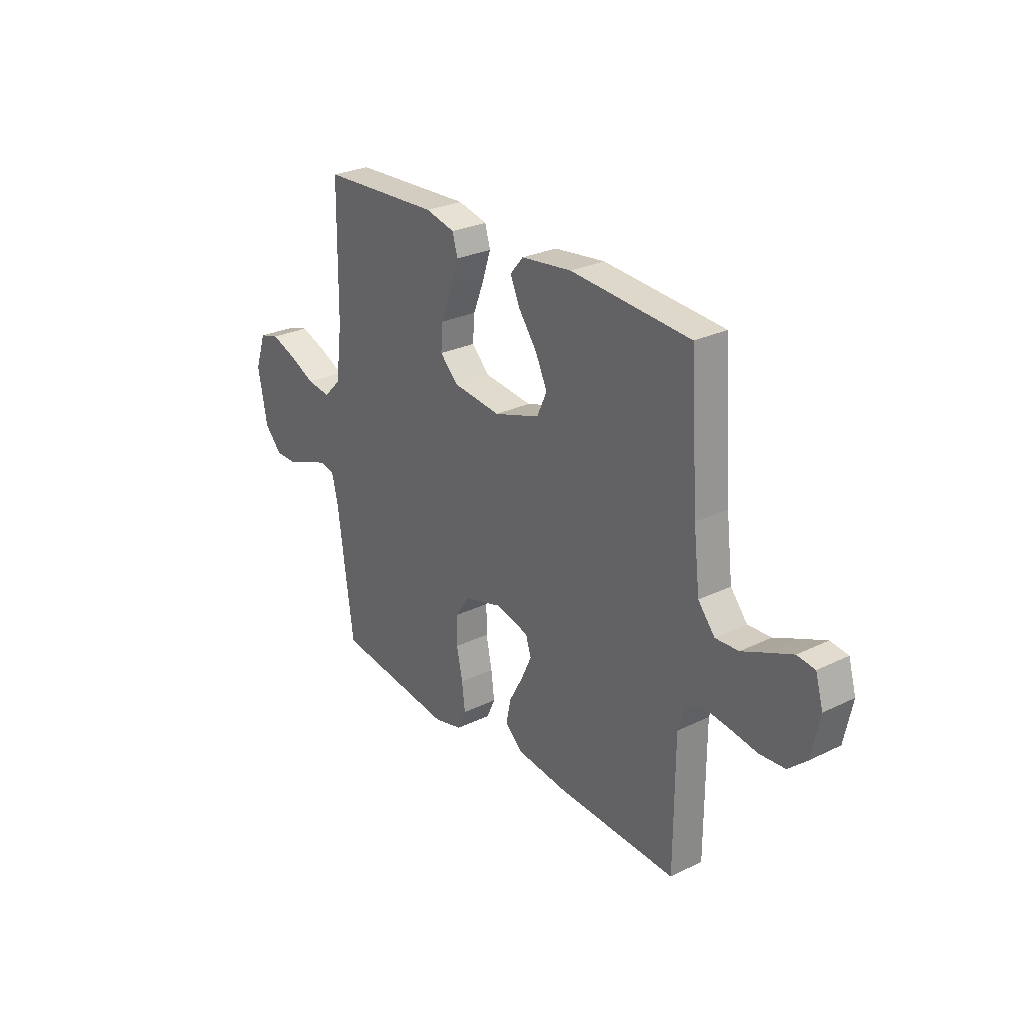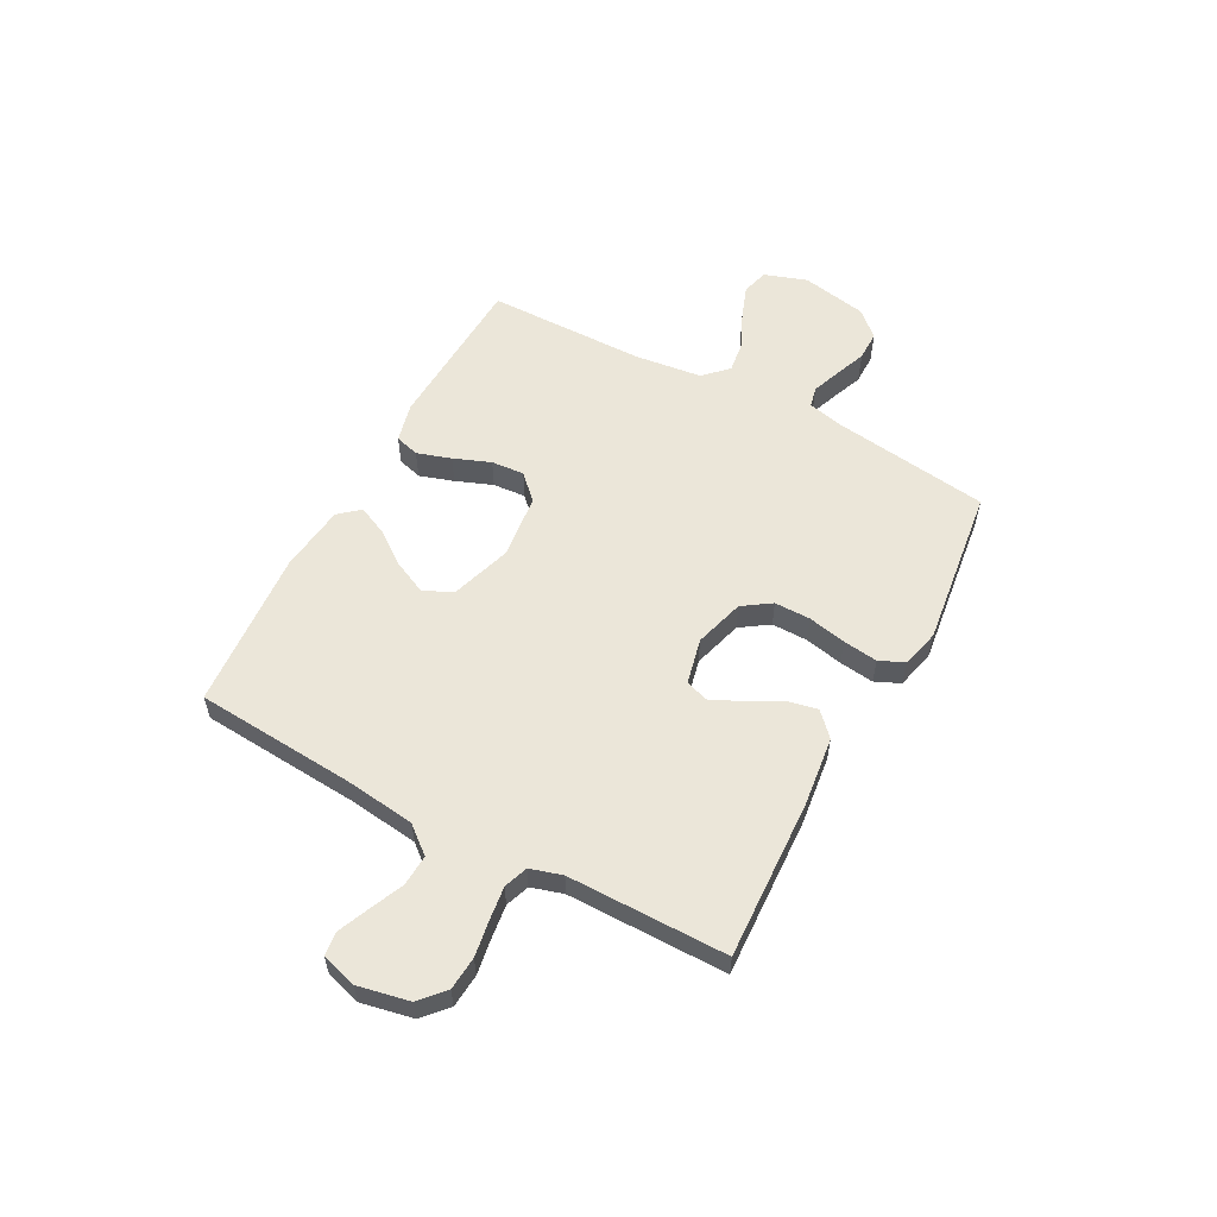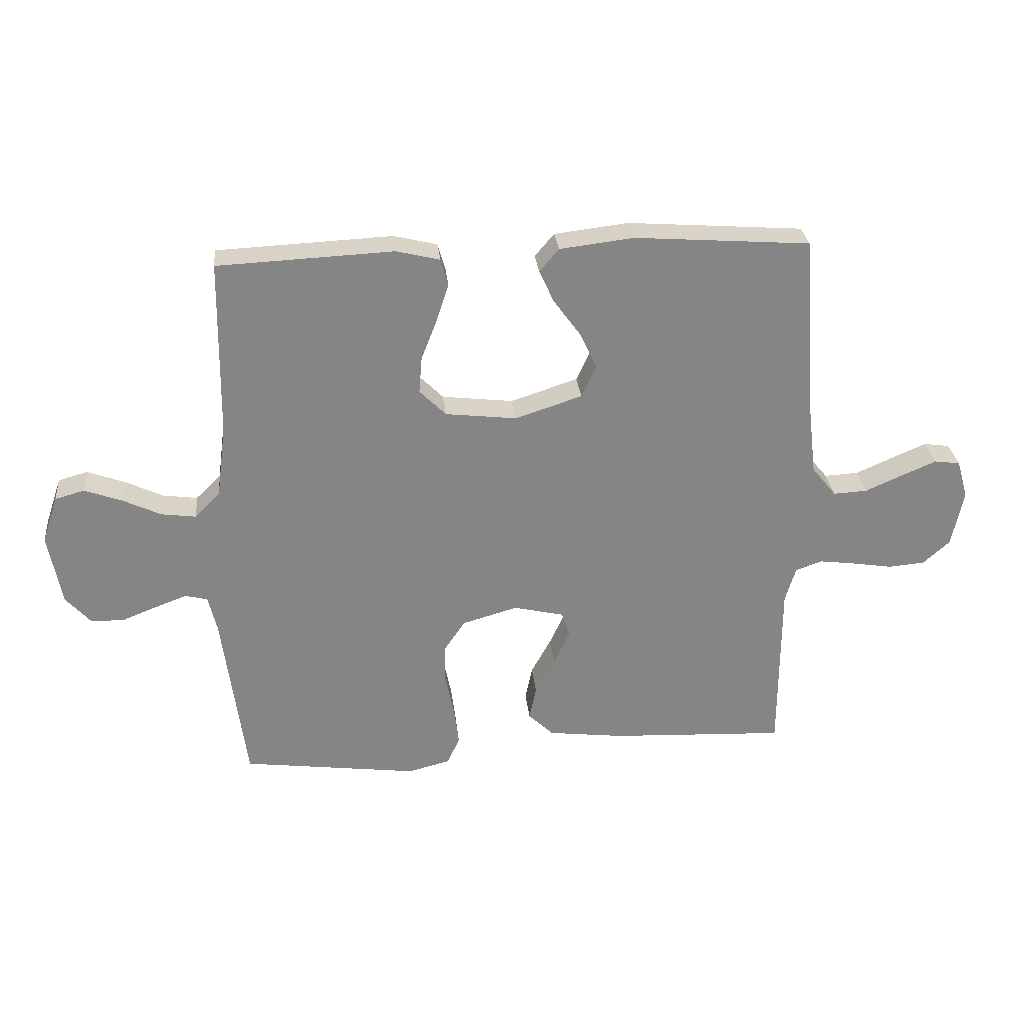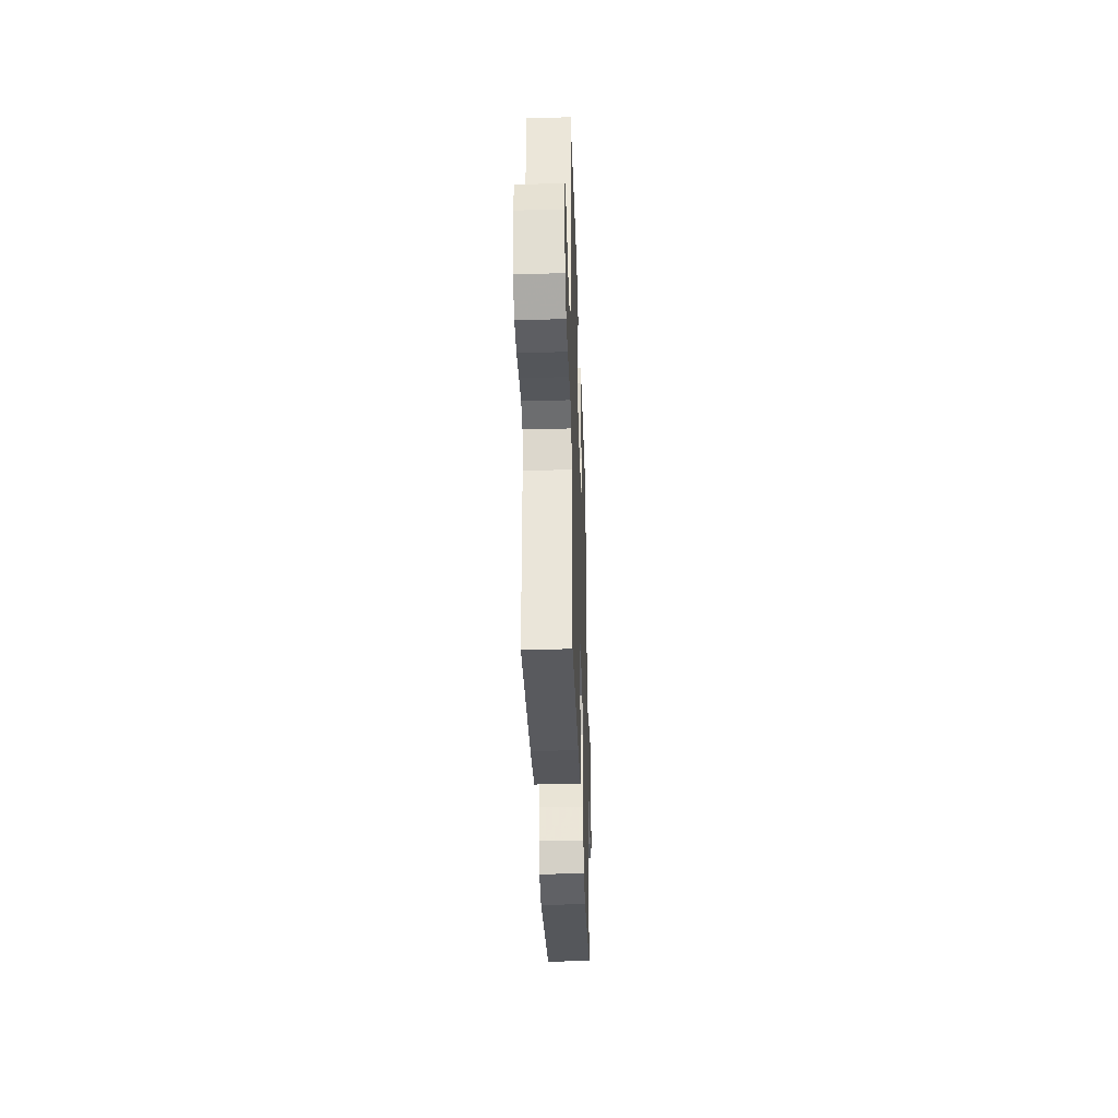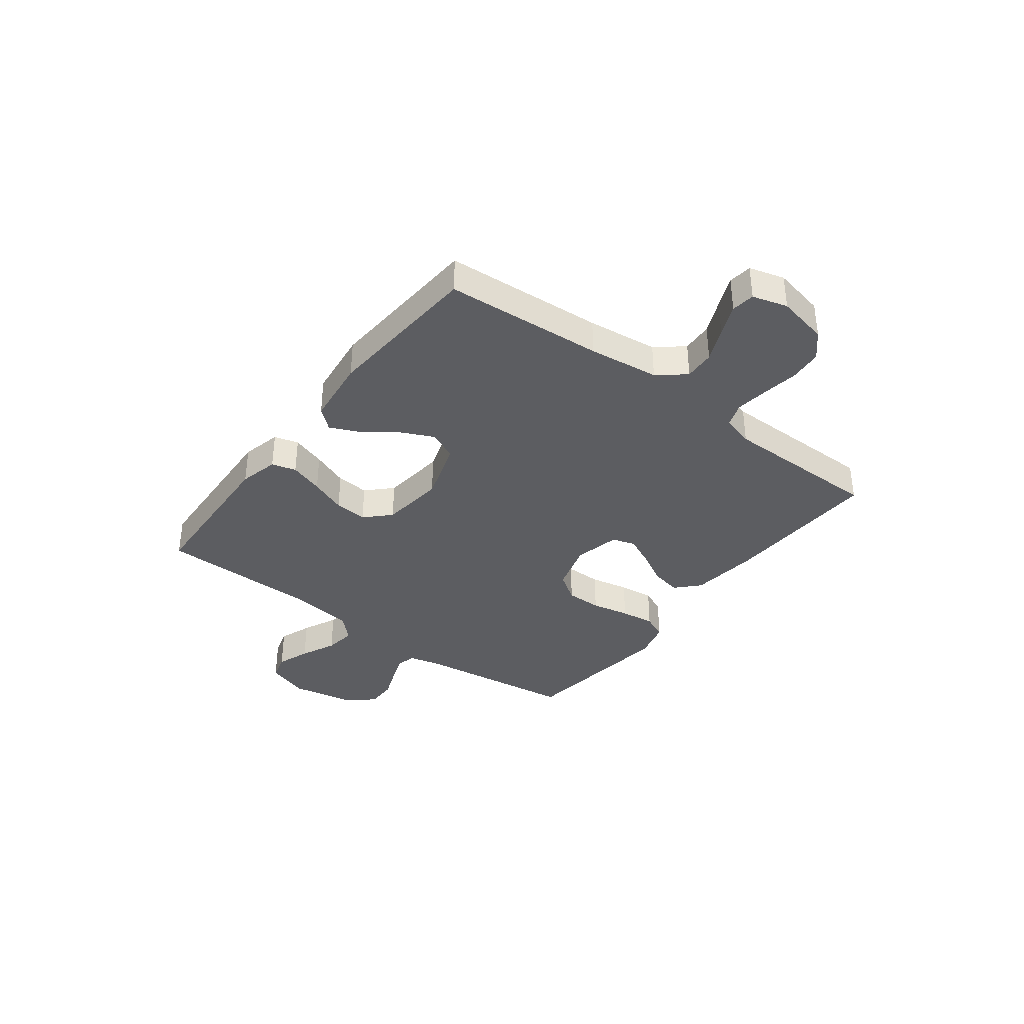
<metadata>
{"format":"obj","ext":"obj","renderer":"f3d","projection":"perspective","resolution":1024,"background":"white","views":[{"elev":27.2,"azim":53.0,"up":"+Z"},{"elev":57.2,"azim":118.3,"up":"+Y"},{"elev":28.6,"azim":-5.8,"up":"+Z"},{"elev":-34.4,"azim":91.9,"up":"+Z"},{"elev":-36.6,"azim":52.9,"up":"+Y"}]}
</metadata>
<code>
v 0.5 0.07 0.5
v 0.521 0.07 0.2
v 0.537 0.07 0.067
v 0.579 0.07 0.016
v 0.637 0.07 0.019
v 0.701 0.07 0.047
v 0.76 0.07 0.072
v 0.804 0.07 0.066
v 0.823 0.07 0
v 0.803 0.07 -0.097
v 0.757 0.07 -0.138
v 0.694 0.07 -0.143
v 0.626 0.07 -0.132
v 0.564 0.07 -0.124
v 0.519 0.07 -0.14
v 0.501 0.07 -0.2
v 0.5 0.07 -0.5
v 0.2 0.07 -0.486
v 0.07 0.07 -0.47
v 0.027 0.07 -0.429
v 0.039 0.07 -0.372
v 0.073 0.07 -0.31
v 0.1 0.07 -0.252
v 0.086 0.07 -0.209
v 0 0.07 -0.189
v -0.094 0.07 -0.216
v -0.13 0.07 -0.269
v -0.13 0.07 -0.337
v -0.115 0.07 -0.409
v -0.107 0.07 -0.474
v -0.128 0.07 -0.521
v -0.2 0.07 -0.539
v -0.5 0.07 -0.5
v -0.54 0.07 -0.2
v -0.555 0.07 -0.137
v -0.593 0.07 -0.128
v -0.647 0.07 -0.148
v -0.706 0.07 -0.171
v -0.762 0.07 -0.171
v -0.805 0.07 -0.123
v -0.828 0.07 0
v -0.801 0.07 0.08
v -0.751 0.07 0.094
v -0.688 0.07 0.071
v -0.622 0.07 0.04
v -0.563 0.07 0.032
v -0.52 0.07 0.075
v -0.504 0.07 0.2
v -0.5 0.07 0.5
v -0.2 0.07 0.514
v -0.126 0.07 0.496
v -0.113 0.07 0.45
v -0.134 0.07 0.386
v -0.161 0.07 0.317
v -0.166 0.07 0.255
v -0.121 0.07 0.21
v 0 0.07 0.196
v 0.115 0.07 0.233
v 0.14 0.07 0.288
v 0.111 0.07 0.35
v 0.065 0.07 0.413
v 0.04 0.07 0.468
v 0.073 0.07 0.507
v 0.2 0.07 0.522
v 0.5 0 0.5
v 0.521 0 0.2
v 0.537 0 0.067
v 0.579 0 0.016
v 0.637 0 0.019
v 0.701 0 0.047
v 0.76 0 0.072
v 0.804 0 0.066
v 0.823 0 0
v 0.803 0 -0.097
v 0.757 0 -0.138
v 0.694 0 -0.143
v 0.626 0 -0.132
v 0.564 0 -0.124
v 0.519 0 -0.14
v 0.501 0 -0.2
v 0.5 0 -0.5
v 0.2 0 -0.486
v 0.07 0 -0.47
v 0.027 0 -0.429
v 0.039 0 -0.372
v 0.073 0 -0.31
v 0.1 0 -0.252
v 0.086 0 -0.209
v 0 0 -0.189
v -0.094 0 -0.216
v -0.13 0 -0.269
v -0.13 0 -0.337
v -0.115 0 -0.409
v -0.107 0 -0.474
v -0.128 0 -0.521
v -0.2 0 -0.539
v -0.5 0 -0.5
v -0.54 0 -0.2
v -0.555 0 -0.137
v -0.593 0 -0.128
v -0.647 0 -0.148
v -0.706 0 -0.171
v -0.762 0 -0.171
v -0.805 0 -0.123
v -0.828 0 0
v -0.801 0 0.08
v -0.751 0 0.094
v -0.688 0 0.071
v -0.622 0 0.04
v -0.563 0 0.032
v -0.52 0 0.075
v -0.504 0 0.2
v -0.5 0 0.5
v -0.2 0 0.514
v -0.126 0 0.496
v -0.113 0 0.45
v -0.134 0 0.386
v -0.161 0 0.317
v -0.166 0 0.255
v -0.121 0 0.21
v 0 0 0.196
v 0.115 0 0.233
v 0.14 0 0.288
v 0.111 0 0.35
v 0.065 0 0.413
v 0.04 0 0.468
v 0.073 0 0.507
v 0.2 0 0.522
f 63 64 1 2
f 60 61 62 63
f 59 60 63 2
f 58 59 2 3
f 57 58 3 4
f 56 57 4
f 51 52 53 54
f 49 50 51 54
f 48 49 54 55
f 47 48 55 56
f 42 43 44 45
f 40 41 42 45
f 40 45 46
f 37 38 39 40
f 36 37 40 46
f 35 36 46 47
f 31 32 33 34
f 28 29 30 31
f 28 31 34 35
f 19 20 21 22
f 19 22 23
f 16 17 18 19
f 15 16 19 23
f 14 15 23 24
f 10 11 12 13
f 10 13 14
f 9 10 14
f 5 6 7 8
f 5 8 9 14
f 35 47 56 4
f 27 28 35
f 26 27 35
f 25 26 35 4
f 14 24 25
f 4 5 14 25
f 66 65 128 127
f 127 126 125 124
f 66 127 124 123
f 67 66 123 122
f 68 67 122 121
f 68 121 120
f 118 117 116 115
f 118 115 114 113
f 119 118 113 112
f 120 119 112 111
f 109 108 107 106
f 109 106 105 104
f 110 109 104
f 104 103 102 101
f 110 104 101 100
f 111 110 100 99
f 98 97 96 95
f 95 94 93 92
f 99 98 95 92
f 86 85 84 83
f 87 86 83
f 83 82 81 80
f 87 83 80 79
f 88 87 79 78
f 77 76 75 74
f 78 77 74
f 78 74 73
f 72 71 70 69
f 78 73 72 69
f 68 120 111 99
f 99 92 91
f 99 91 90
f 68 99 90 89
f 89 88 78
f 89 78 69 68
f 1 65 66 2
f 2 66 67 3
f 3 67 68 4
f 4 68 69 5
f 5 69 70 6
f 6 70 71 7
f 7 71 72 8
f 8 72 73 9
f 9 73 74 10
f 10 74 75 11
f 11 75 76 12
f 12 76 77 13
f 13 77 78 14
f 14 78 79 15
f 15 79 80 16
f 16 80 81 17
f 17 81 82 18
f 18 82 83 19
f 19 83 84 20
f 20 84 85 21
f 21 85 86 22
f 22 86 87 23
f 23 87 88 24
f 24 88 89 25
f 25 89 90 26
f 26 90 91 27
f 27 91 92 28
f 28 92 93 29
f 29 93 94 30
f 30 94 95 31
f 31 95 96 32
f 32 96 97 33
f 33 97 98 34
f 34 98 99 35
f 35 99 100 36
f 36 100 101 37
f 37 101 102 38
f 38 102 103 39
f 39 103 104 40
f 40 104 105 41
f 41 105 106 42
f 42 106 107 43
f 43 107 108 44
f 44 108 109 45
f 45 109 110 46
f 46 110 111 47
f 47 111 112 48
f 48 112 113 49
f 49 113 114 50
f 50 114 115 51
f 51 115 116 52
f 52 116 117 53
f 53 117 118 54
f 54 118 119 55
f 55 119 120 56
f 56 120 121 57
f 57 121 122 58
f 58 122 123 59
f 59 123 124 60
f 60 124 125 61
f 61 125 126 62
f 62 126 127 63
f 63 127 128 64
f 64 128 65 1

</code>
